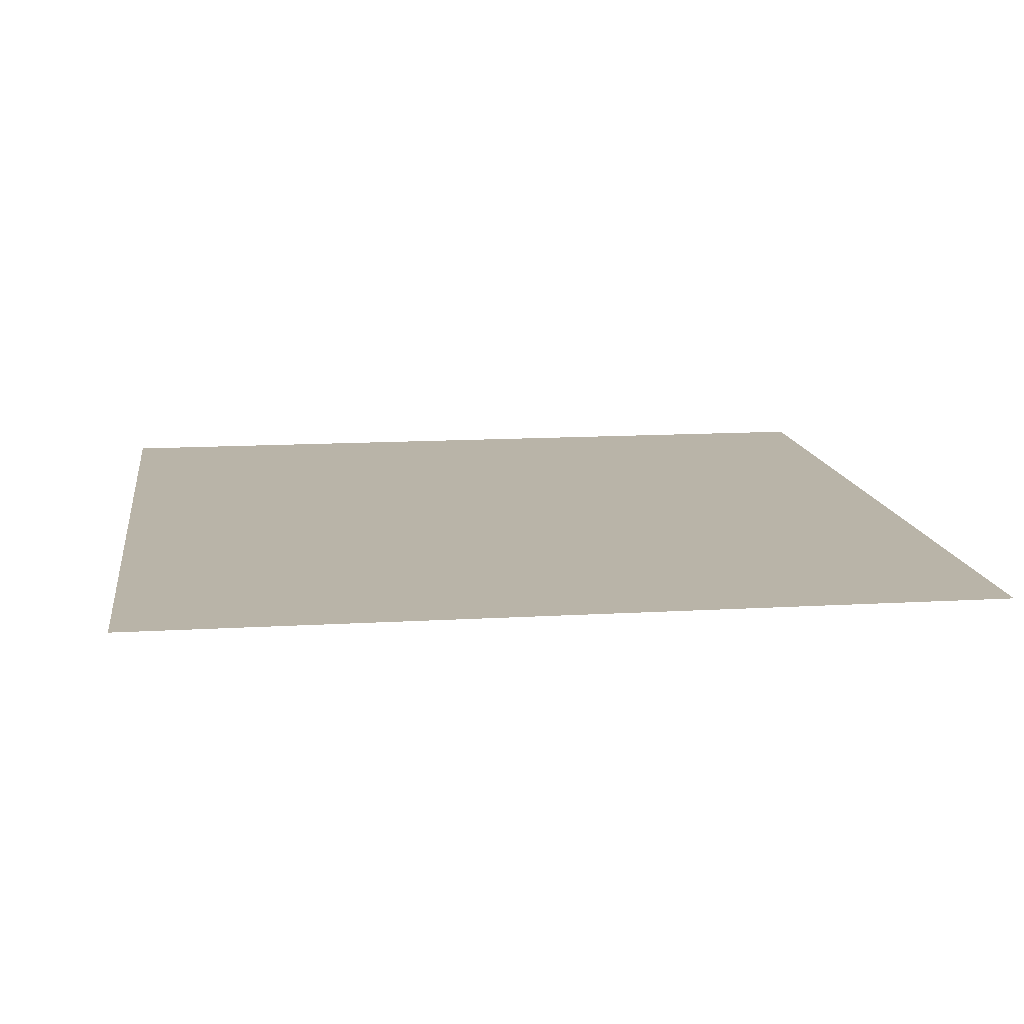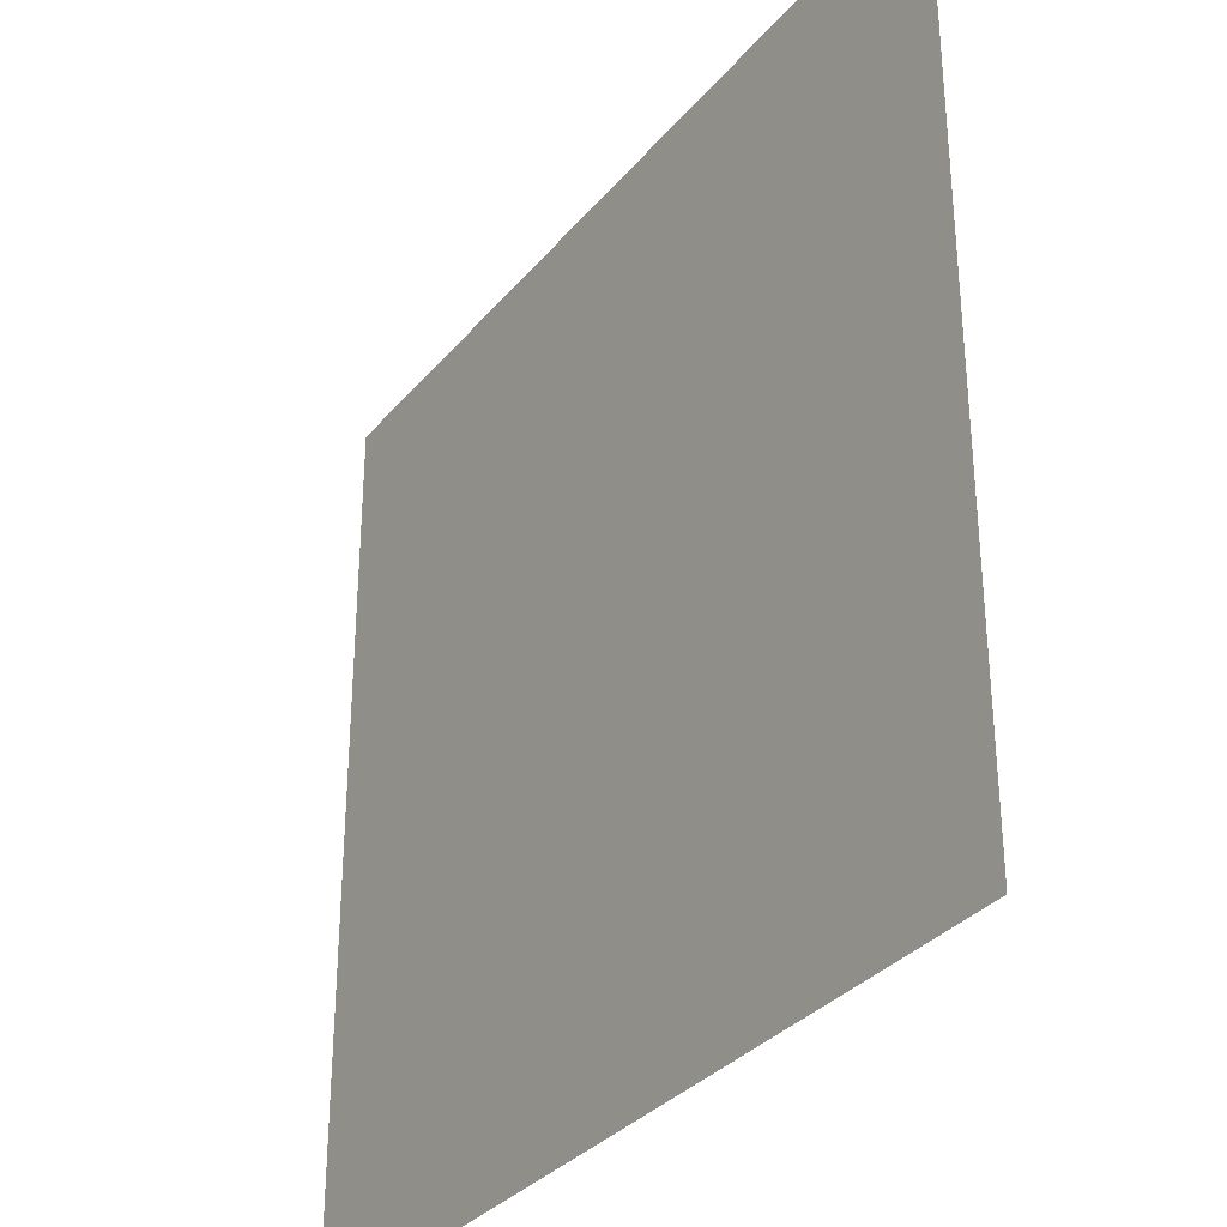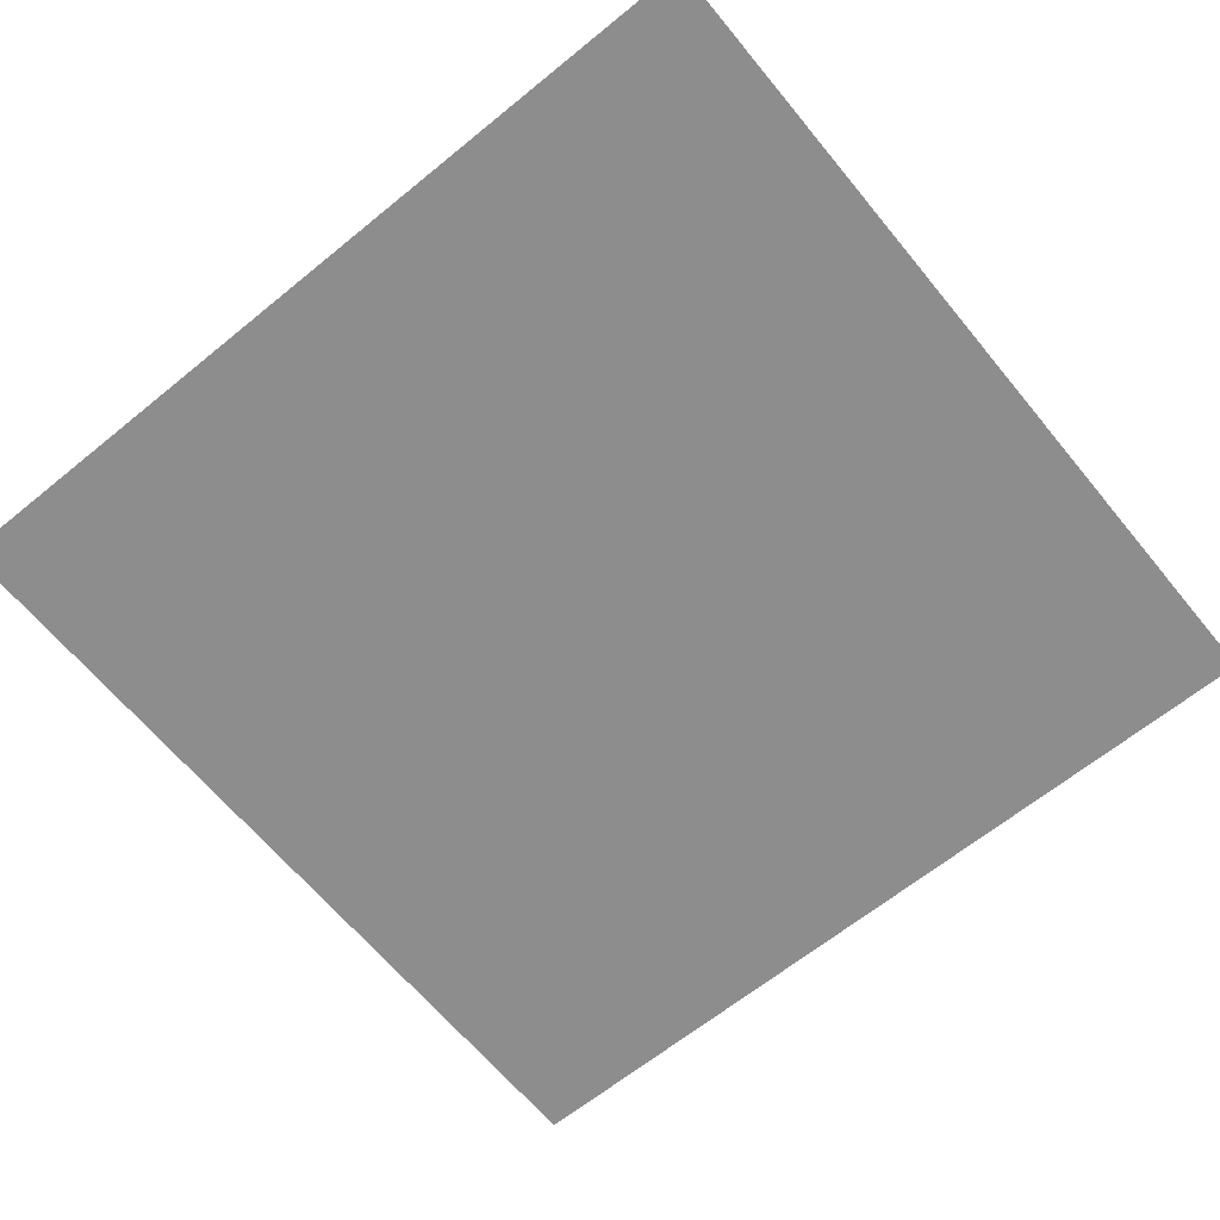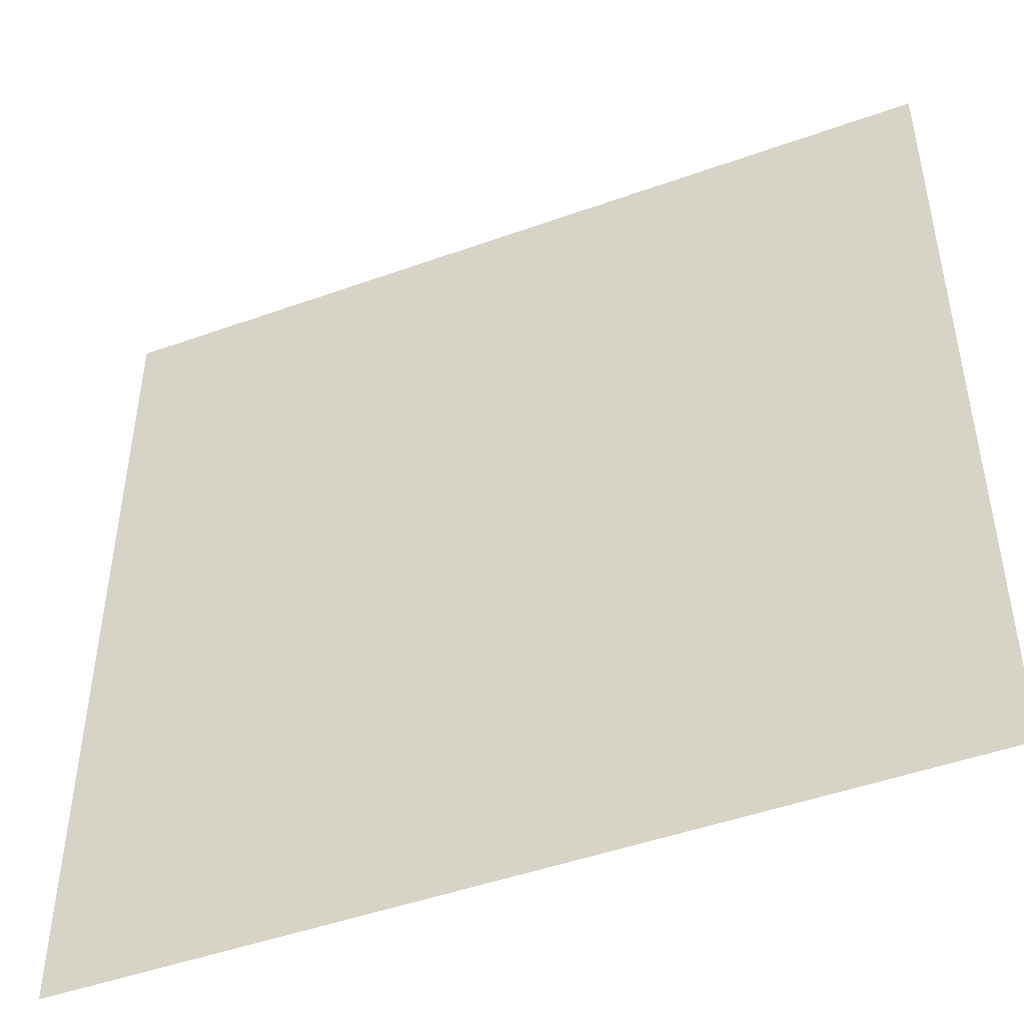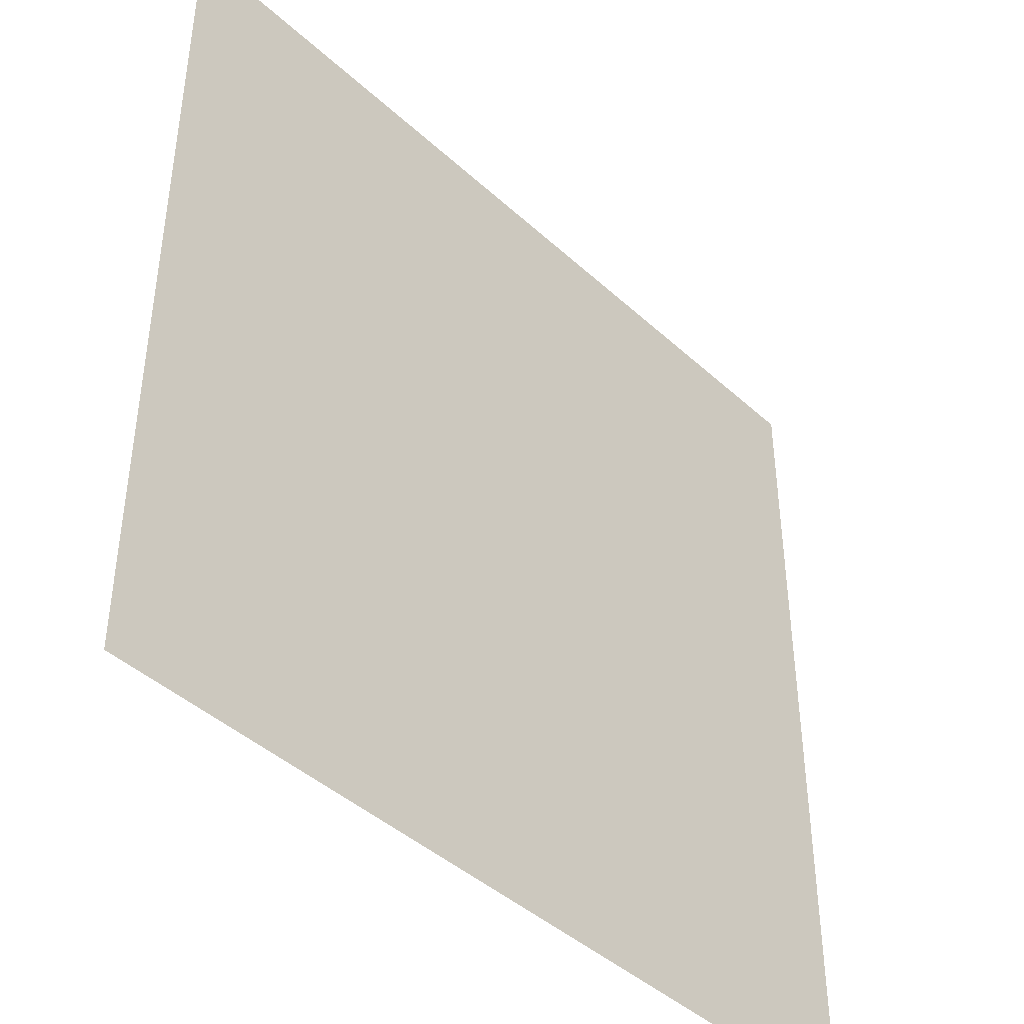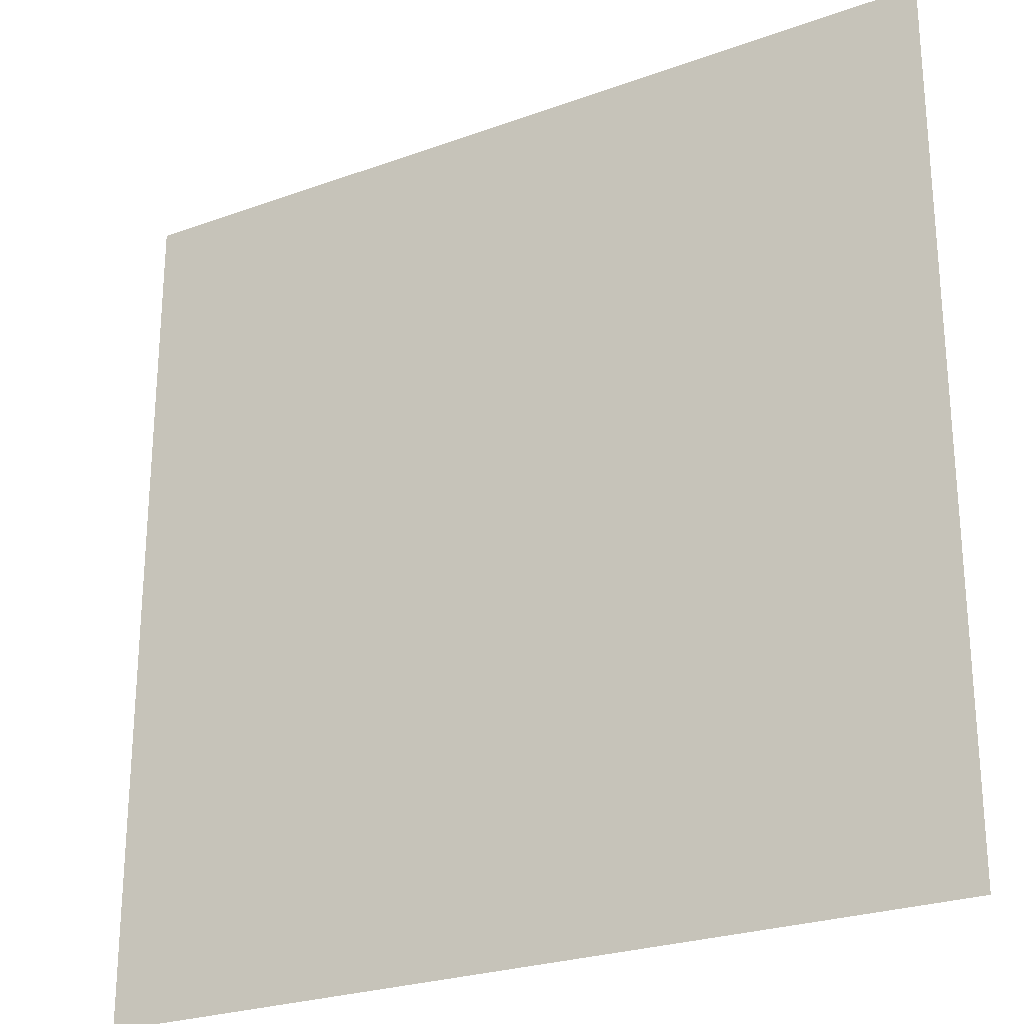
<metadata>
{"format":"obj","ext":"obj","renderer":"f3d","projection":"perspective","resolution":1024,"background":"white","views":[{"elev":13.1,"azim":-97.8,"up":"+Y"},{"elev":-32.7,"azim":-123.0,"up":"+Z"},{"elev":-64.6,"azim":-140.6,"up":"+Y"},{"elev":-47.3,"azim":-157.9,"up":"+Z"},{"elev":-43.1,"azim":132.9,"up":"+Z"},{"elev":-25.2,"azim":-149.5,"up":"+Z"}]}
</metadata>
<code>
o Plane
v -7.51 0 7.51
v 7.51 0 7.51
v -7.51 0 -7.51
v 7.51 0 -7.51
v -7.51 0 0
v 7.51 0 0
v 0 0 7.51
v 0 0 -7.51
v 0 0 0
v 7.51 0 -3.755
v -7.51 0 -3.755
v 0 0 -3.755
v -7.51 0 3.755
v 7.51 0 3.755
v 0 0 3.755
v -3.755 0 -7.51
v -3.755 0 0
v -3.755 0 7.51
v -3.755 0 -3.755
v -3.755 0 3.755
v 3.755 0 7.51
v 3.755 0 -7.51
v 3.755 0 0
v 3.755 0 -3.755
v 3.755 0 3.755
v 7.51 0 1.877
v 0 0 1.877
v -7.51 0 1.877
v -3.755 0 1.877
v 3.755 0 1.877
v -7.51 0 5.633
v 7.51 0 5.633
v 0 0 5.633
v -3.755 0 5.633
v 3.755 0 5.633
v -7.51 0 -1.877
v 7.51 0 -1.877
v 0 0 -1.877
v -3.755 0 -1.877
v 3.755 0 -1.877
v 7.51 0 -5.633
v 0 0 -5.633
v -7.51 0 -5.633
v -3.755 0 -5.633
v 3.755 0 -5.633
v -5.633 0 -7.51
v -5.633 0 0
v -5.633 0 -3.755
v -5.633 0 3.755
v -5.633 0 7.51
v -5.633 0 1.877
v -5.633 0 5.633
v -5.633 0 -1.877
v -5.633 0 -5.633
v -1.877 0 7.51
v -1.877 0 -7.51
v -1.877 0 0
v -1.877 0 -3.755
v -1.877 0 3.755
v -1.877 0 1.877
v -1.877 0 5.633
v -1.877 0 -1.877
v -1.877 0 -5.633
v 1.877 0 -7.51
v 1.877 0 0
v 1.877 0 -3.755
v 1.877 0 3.755
v 1.877 0 7.51
v 1.877 0 1.877
v 1.877 0 5.633
v 1.877 0 -1.877
v 1.877 0 -5.633
v 5.633 0 7.51
v 5.633 0 -7.51
v 5.633 0 0
v 5.633 0 -3.755
v 5.633 0 3.755
v 5.633 0 1.877
v 5.633 0 5.633
v 5.633 0 -1.877
v 5.633 0 -5.633
f 41 74 81
f 26 75 78
f 27 57 60
f 42 56 63
f 38 58 62
f 37 76 80
f 33 59 61
f 32 77 79
f 34 49 52
f 39 48 53
f 44 46 54
f 29 47 51
f 35 67 70
f 40 66 71
f 30 65 69
f 45 64 72
f 25 69 67
f 20 51 49
f 15 60 59
f 14 78 77
f 21 70 68
f 18 52 50
f 2 79 73
f 7 61 55
f 23 71 65
f 17 53 47
f 6 80 75
f 9 62 57
f 24 72 66
f 19 54 48
f 12 63 58
f 10 81 76
f 48 43 11
f 47 36 5
f 50 31 1
f 49 28 13
f 51 5 28
f 54 3 43
f 53 11 36
f 52 13 31
f 58 44 19
f 57 39 17
f 55 34 18
f 59 29 20
f 61 20 34
f 62 19 39
f 63 16 44
f 60 17 29
f 66 42 12
f 65 38 9
f 68 33 7
f 67 27 15
f 72 8 42
f 69 9 27
f 71 12 38
f 70 15 33
f 76 45 24
f 75 40 23
f 73 35 21
f 77 30 25
f 79 25 35
f 80 24 40
f 78 23 30
f 81 22 45
f 41 4 74
f 26 6 75
f 27 9 57
f 42 8 56
f 38 12 58
f 37 10 76
f 33 15 59
f 32 14 77
f 34 20 49
f 39 19 48
f 44 16 46
f 29 17 47
f 35 25 67
f 40 24 66
f 30 23 65
f 45 22 64
f 25 30 69
f 20 29 51
f 15 27 60
f 14 26 78
f 21 35 70
f 18 34 52
f 2 32 79
f 7 33 61
f 23 40 71
f 17 39 53
f 6 37 80
f 9 38 62
f 24 45 72
f 19 44 54
f 12 42 63
f 10 41 81
f 48 54 43
f 47 53 36
f 50 52 31
f 49 51 28
f 51 47 5
f 54 46 3
f 53 48 11
f 52 49 13
f 58 63 44
f 57 62 39
f 55 61 34
f 59 60 29
f 61 59 20
f 62 58 19
f 63 56 16
f 60 57 17
f 66 72 42
f 65 71 38
f 68 70 33
f 67 69 27
f 72 64 8
f 69 65 9
f 71 66 12
f 70 67 15
f 76 81 45
f 75 80 40
f 73 79 35
f 77 78 30
f 79 77 25
f 80 76 24
f 78 75 23
f 81 74 22

</code>
